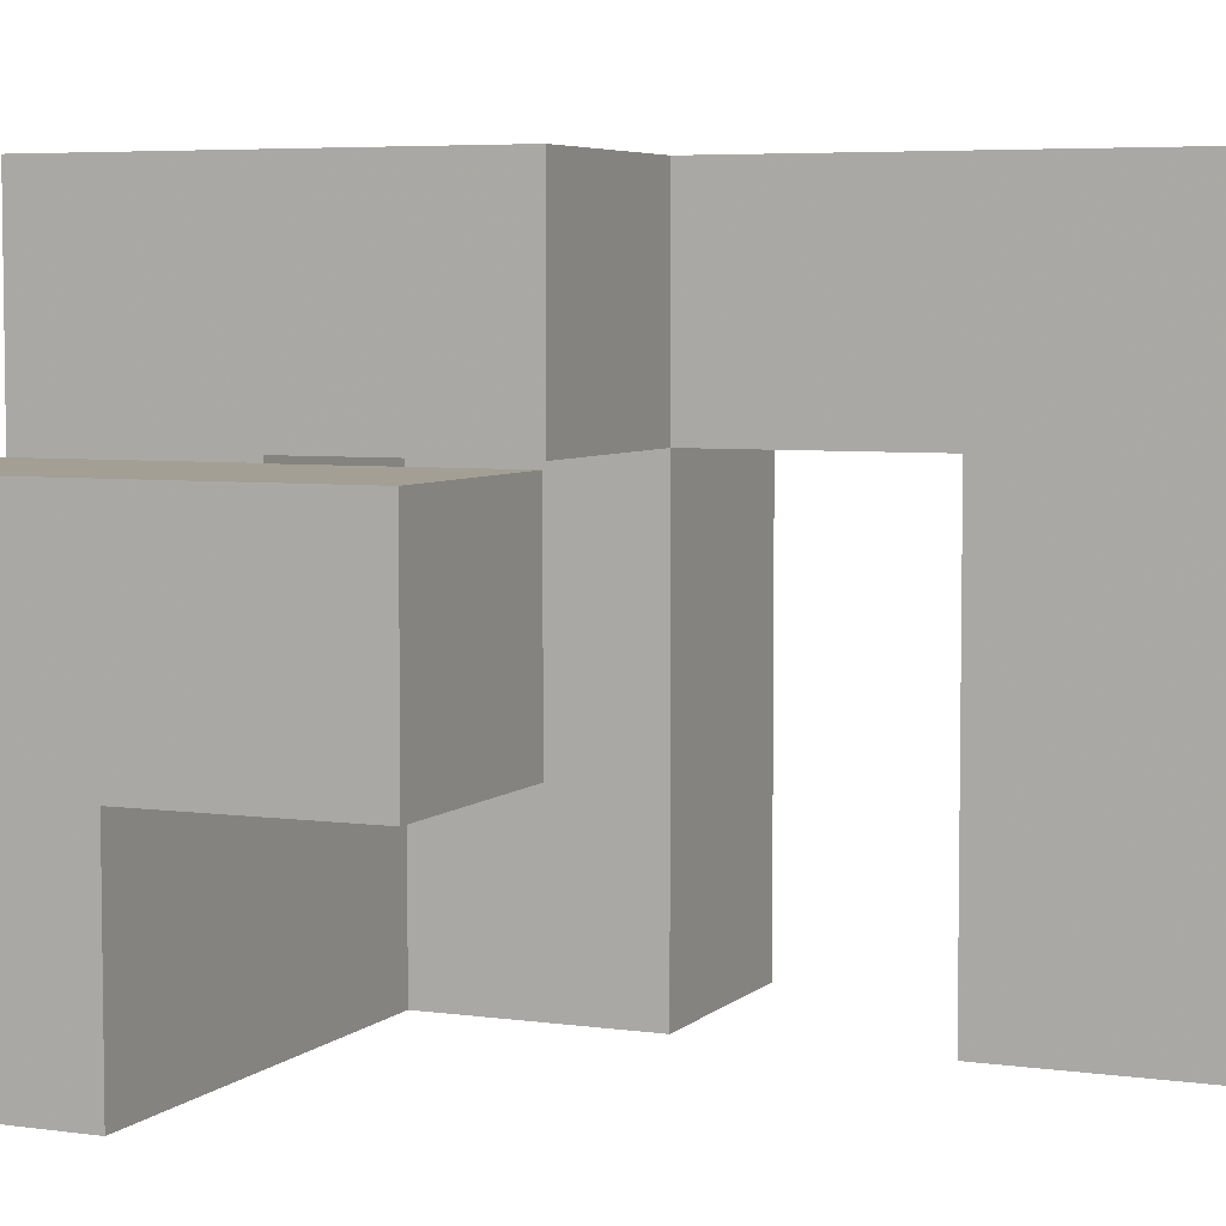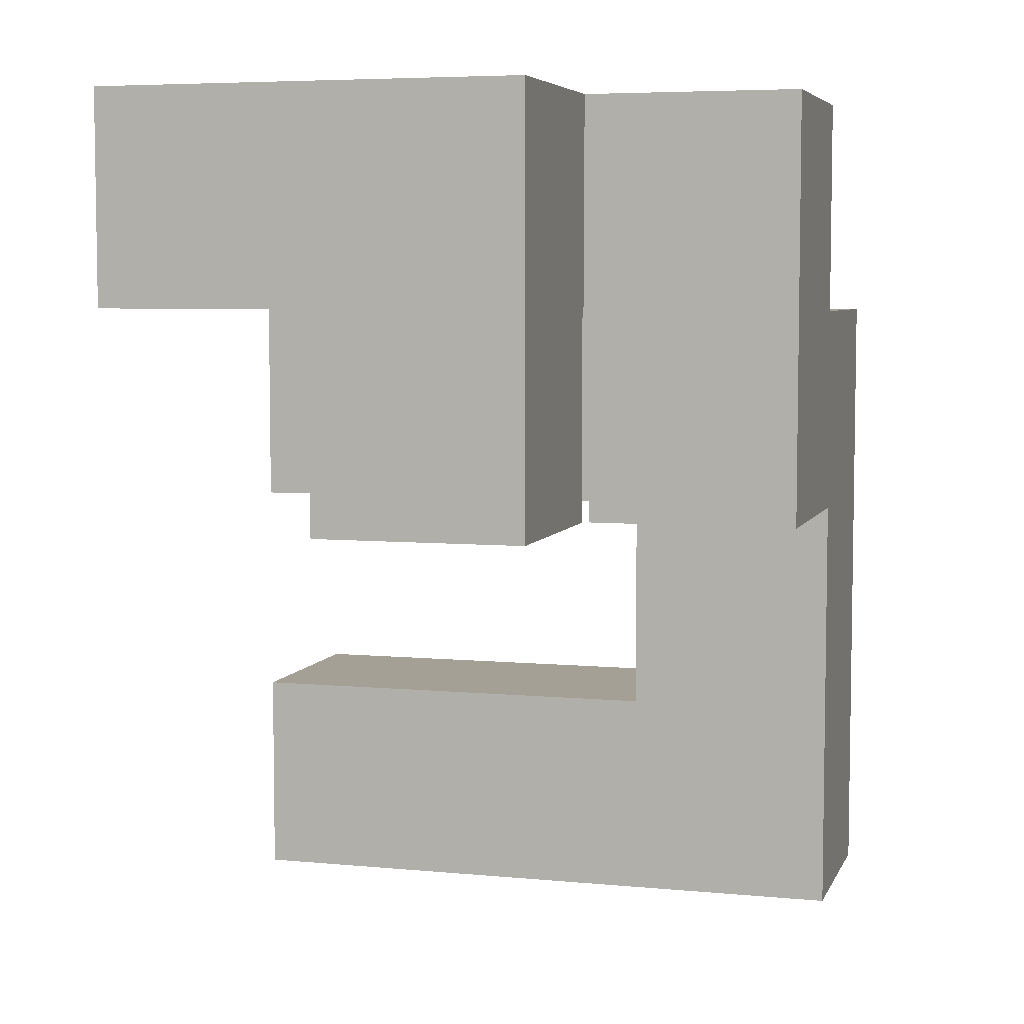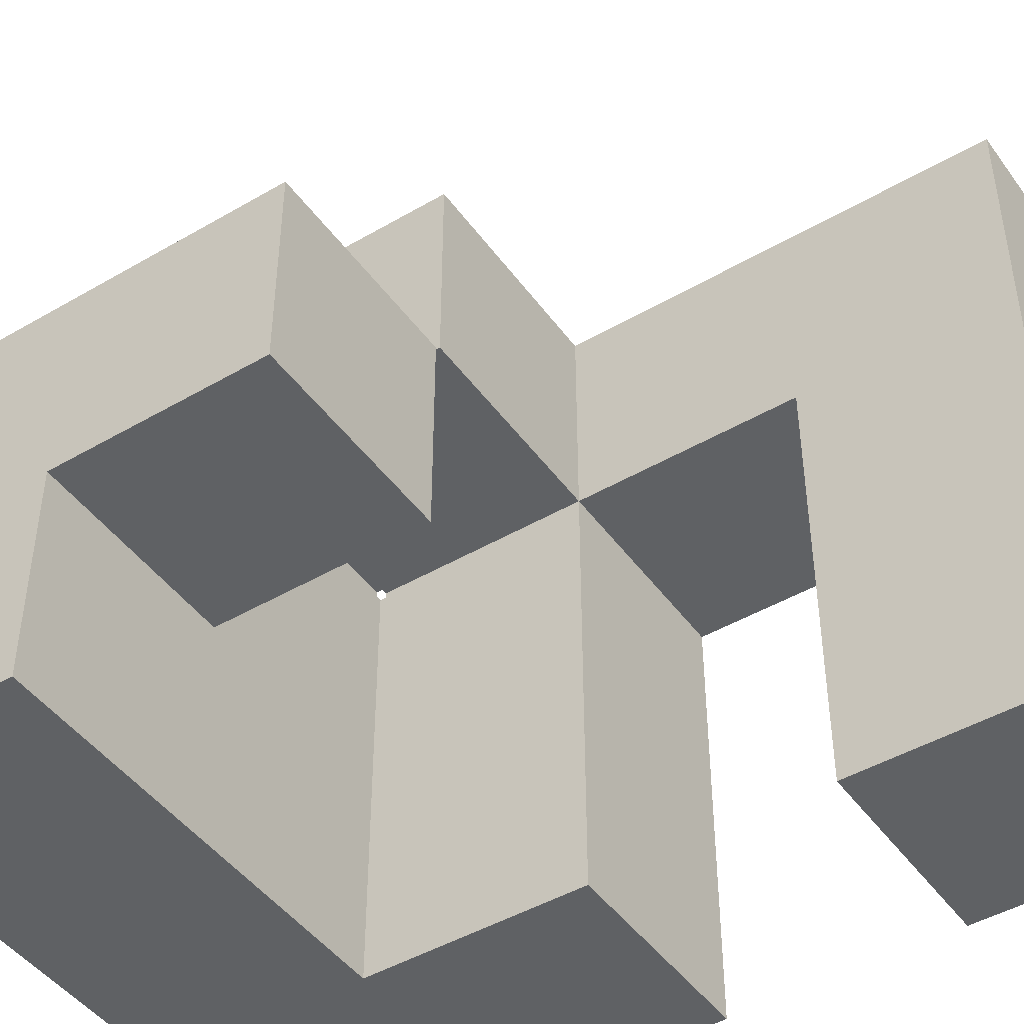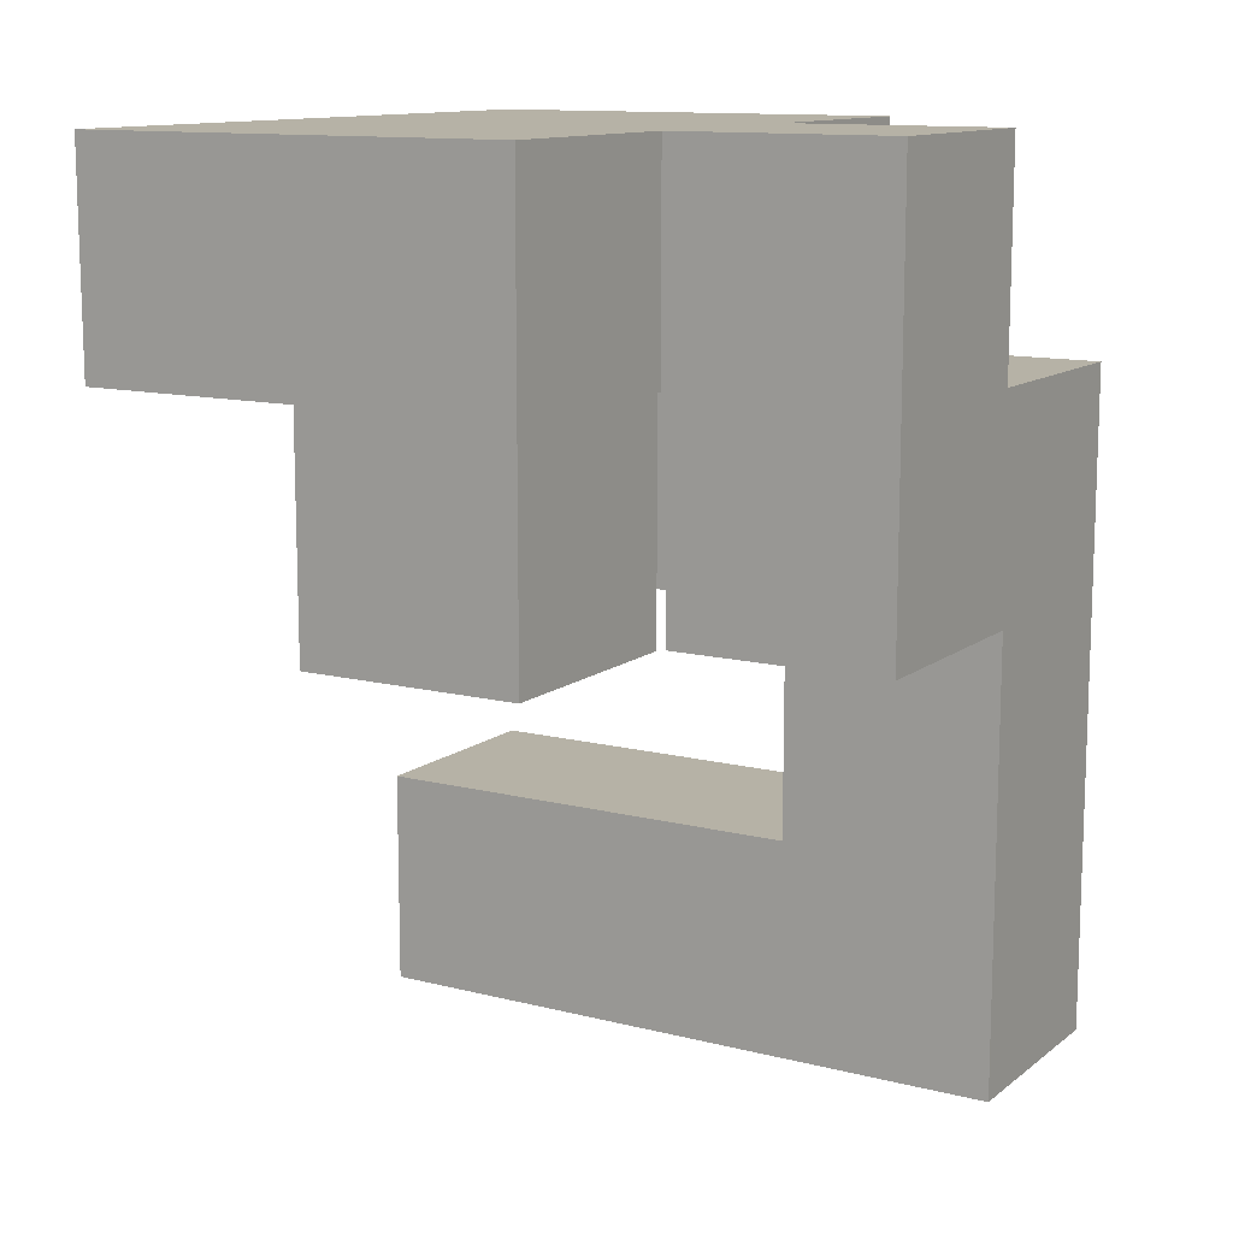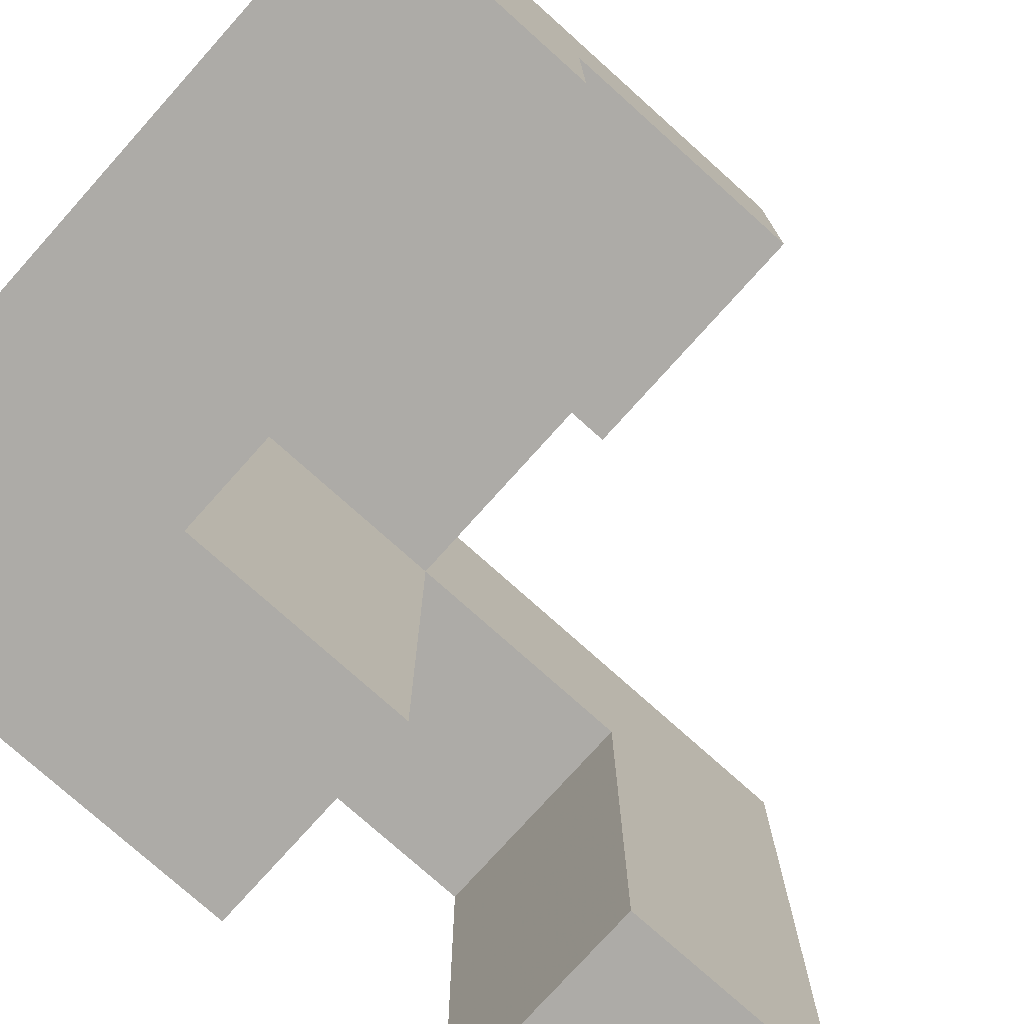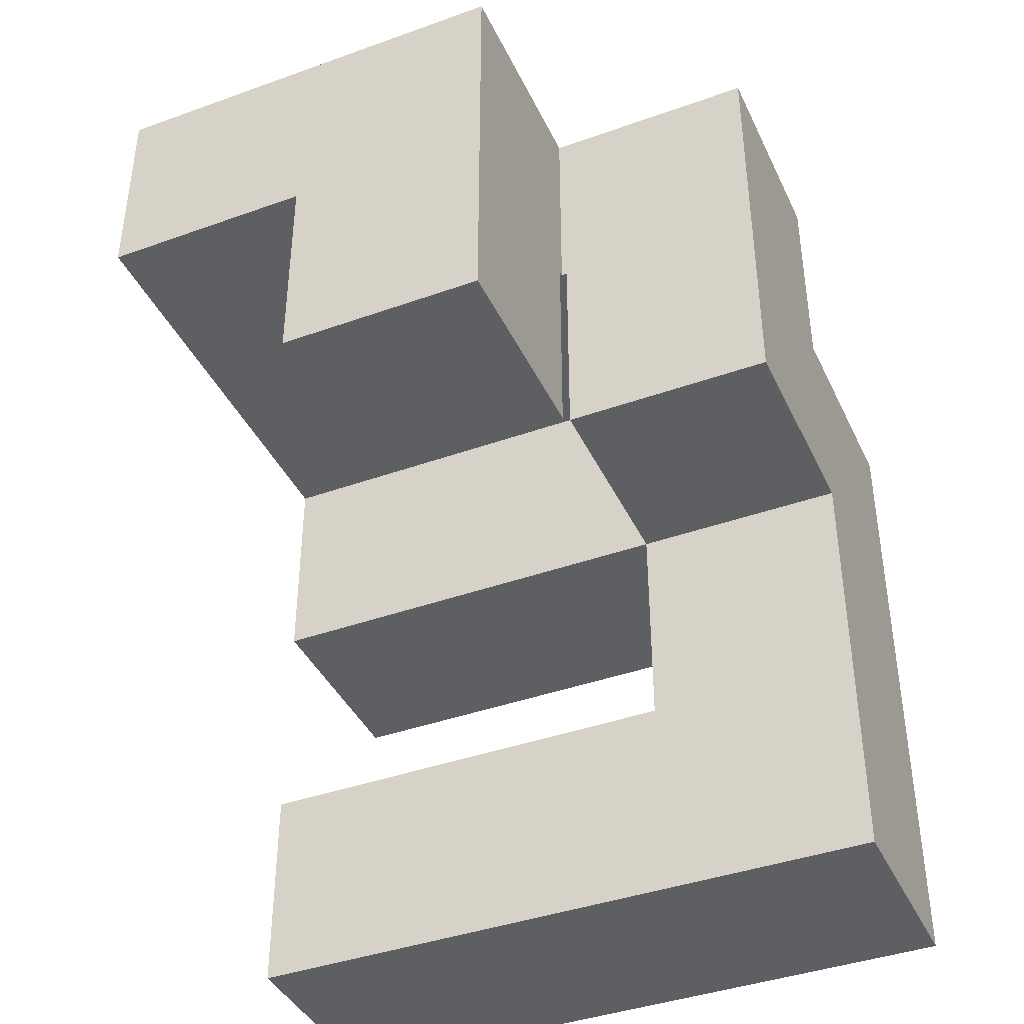
<metadata>
{"format":"obj","ext":"obj","renderer":"f3d","projection":"perspective","resolution":1024,"background":"white","views":[{"elev":5.3,"azim":-66.4,"up":"+Z"},{"elev":5.8,"azim":-73.9,"up":"+Y"},{"elev":-46.0,"azim":-56.2,"up":"+Z"},{"elev":12.2,"azim":-59.1,"up":"+Y"},{"elev":-76.4,"azim":-131.9,"up":"+Z"},{"elev":-40.6,"azim":-66.3,"up":"+Y"}]}
</metadata>
<code>
v 0.6052 -0.5948 -0.9948
v 0.6052 -0.5948 -0.6052
v 0.6052 -0.2052 -0.6052
v 0.6052 -0.2052 -0.9948
v 0.6052 -0.5948 -0.6
v 0.6052 -0.2052 -0.6
v 0.9948 -0.5948 -0.9948
v 0.9948 -0.2052 -0.9948
v 0.9948 -0.2052 -0.6052
v 0.9948 -0.5948 -0.6052
v 0.9948 -0.2052 -0.6
v 0.9948 -0.5948 -0.6
v 0.6052 0.2052 -0.9948
v 0.6052 0.2052 -0.6052
v 0.6052 0.5948 -0.6052
v 0.6052 0.5948 -0.9948
v 0.6052 0.6 -0.6052
v 0.6052 0.6 -0.9948
v 0.6052 0.2052 -0.6
v 0.6052 0.5948 -0.6
v 0.6052 0.6 -0.6
v 0.9948 0.2052 -0.9948
v 0.9948 0.5948 -0.9948
v 0.9948 0.5948 -0.6052
v 0.9948 0.2052 -0.6052
v 0.9948 0.6 -0.9948
v 0.9948 0.6 -0.6052
v 0.9948 0.5948 -0.6
v 0.9948 0.2052 -0.6
v 0.9948 0.6 -0.6
v -0.1948 0.6052 -0.9948
v -0.1948 0.6052 -0.6052
v -0.1948 0.9948 -0.6052
v -0.1948 0.9948 -0.9948
v -0.1948 0.6052 -0.6
v -0.1948 0.9948 -0.6
v 0.1948 0.6052 -0.9948
v 0.1948 0.6052 -0.6052
v 0.1948 0.6052 -0.6
v 0.2 0.6052 -0.9948
v 0.2 0.6052 -0.6052
v 0.2 0.6052 -0.6
v 0.1948 0.9948 -0.6052
v 0.1948 0.9948 -0.9948
v 0.1948 0.9948 -0.6
v 0.2 0.9948 -0.6052
v 0.2 0.9948 -0.9948
v 0.2 0.9948 -0.6
v 0.2052 0.6052 -0.9948
v 0.2052 0.6052 -0.6052
v 0.2052 0.6052 -0.6
v 0.5948 0.6052 -0.9948
v 0.5948 0.6052 -0.6052
v 0.5948 0.6052 -0.6
v 0.6 0.6052 -0.9948
v 0.6 0.6052 -0.6052
v 0.6 0.6052 -0.6
v 0.2052 0.9948 -0.6052
v 0.2052 0.9948 -0.9948
v 0.2052 0.9948 -0.6
v 0.5948 0.9948 -0.6052
v 0.5948 0.9948 -0.9948
v 0.5948 0.9948 -0.6
v 0.6 0.9948 -0.6052
v 0.6 0.9948 -0.9948
v 0.6 0.9948 -0.6
v 0.6052 0.6052 -0.6052
v 0.6052 0.6052 -0.9948
v 0.6052 0.6052 -0.6
v 0.9948 0.6052 -0.9948
v 0.9948 0.6052 -0.6052
v 0.9948 0.9948 -0.9948
v 0.9948 0.9948 -0.6052
v 0.9948 0.6052 -0.6
v 0.9948 0.9948 -0.6
v 0.6052 0.9948 -0.6052
v 0.6052 0.9948 -0.9948
v 0.6052 0.9948 -0.6
v 0.6052 -0.5948 -0.5948
v 0.6052 -0.2052 -0.5948
v 0.6052 -0.5948 -0.2052
v 0.6052 -0.2052 -0.2052
v 0.6052 -0.5948 -0.2
v 0.6052 -0.2052 -0.2
v 0.9948 -0.2052 -0.5948
v 0.9948 -0.5948 -0.5948
v 0.9948 -0.2052 -0.2052
v 0.9948 -0.5948 -0.2052
v 0.9948 -0.2052 -0.2
v 0.9948 -0.5948 -0.2
v -0.1948 0.2052 -0.5948
v -0.1948 0.2052 -0.2052
v -0.1948 0.5948 -0.2052
v -0.1948 0.5948 -0.5948
v -0.1948 0.6 -0.2052
v -0.1948 0.6 -0.5948
v 0.1948 0.2052 -0.5948
v 0.1948 0.5948 -0.5948
v 0.1948 0.5948 -0.2052
v 0.1948 0.2052 -0.2052
v 0.1948 0.6 -0.5948
v 0.1948 0.6 -0.2052
v 0.6052 0.2052 -0.5948
v 0.6052 0.5948 -0.5948
v 0.6052 0.6 -0.5948
v 0.6052 0.2052 -0.2052
v 0.6052 0.5948 -0.2052
v 0.6052 0.6 -0.2052
v 0.6052 0.2052 -0.2
v 0.6052 0.5948 -0.2
v 0.9948 0.5948 -0.5948
v 0.9948 0.2052 -0.5948
v 0.9948 0.6 -0.5948
v 0.9948 0.5948 -0.2052
v 0.9948 0.2052 -0.2052
v 0.9948 0.6 -0.2052
v 0.9948 0.5948 -0.2
v 0.9948 0.2052 -0.2
v -0.1948 0.6052 -0.5948
v -0.1948 0.9948 -0.5948
v -0.1948 0.6052 -0.2052
v -0.1948 0.9948 -0.2052
v 0.1948 0.6052 -0.5948
v 0.1948 0.6052 -0.2052
v 0.2 0.6052 -0.5948
v 0.2 0.6052 -0.2052
v 0.1948 0.9948 -0.5948
v 0.1948 0.9948 -0.2052
v 0.2 0.9948 -0.5948
v 0.2 0.9948 -0.2052
v 0.2052 0.6052 -0.2052
v 0.2052 0.6052 -0.2
v 0.2052 0.9948 -0.2
v 0.2052 0.9948 -0.2052
v 0.5948 0.6052 -0.2052
v 0.5948 0.9948 -0.2052
v 0.5948 0.9948 -0.2
v 0.5948 0.6052 -0.2
v 0.2052 0.6052 -0.5948
v 0.5948 0.6052 -0.5948
v 0.6 0.6052 -0.5948
v 0.6 0.6052 -0.2052
v 0.2052 0.9948 -0.5948
v 0.5948 0.9948 -0.5948
v 0.6 0.9948 -0.5948
v 0.6 0.9948 -0.2052
v 0.6052 0.6052 -0.5948
v 0.6052 0.6052 -0.2052
v 0.9948 0.6052 -0.5948
v 0.9948 0.9948 -0.5948
v 0.9948 0.6052 -0.2052
v 0.9948 0.9948 -0.2052
v 0.6052 0.9948 -0.5948
v 0.6052 0.9948 -0.2052
v 0.6052 -0.5948 -0.1948
v 0.6052 -0.2052 -0.1948
v 0.6052 -0.5948 0.1948
v 0.6052 -0.2052 0.1948
v 0.6052 -0.2 0.1948
v 0.6052 -0.2 -0.1948
v 0.9948 -0.2052 -0.1948
v 0.9948 -0.5948 -0.1948
v 0.9948 -0.2052 0.1948
v 0.9948 -0.5948 0.1948
v 0.9948 -0.2 -0.1948
v 0.9948 -0.2 0.1948
v 0.6052 -0.1948 0.1948
v 0.6052 -0.1948 -0.1948
v 0.6052 0.1948 0.1948
v 0.6052 0.1948 -0.1948
v 0.6052 0.2 0.1948
v 0.6052 0.2 -0.1948
v 0.9948 -0.1948 -0.1948
v 0.9948 -0.1948 0.1948
v 0.9948 0.1948 -0.1948
v 0.9948 0.1948 0.1948
v 0.9948 0.2 -0.1948
v 0.9948 0.2 0.1948
v 0.2052 0.2052 -0.1948
v 0.2052 0.2052 0.1948
v 0.2052 0.5948 0.1948
v 0.2052 0.5948 -0.1948
v 0.2052 0.6 0.1948
v 0.2052 0.6 -0.1948
v 0.5948 0.5948 -0.1948
v 0.5948 0.6 -0.1948
v 0.5948 0.6 0.1948
v 0.5948 0.5948 0.1948
v 0.5948 0.2052 -0.1948
v 0.5948 0.2052 0.1948
v 0.6 0.2052 -0.1948
v 0.6 0.2052 0.1948
v 0.6 0.5948 0.1948
v 0.6 0.5948 -0.1948
v 0.6052 0.2052 -0.1948
v 0.6052 0.5948 -0.1948
v 0.6052 0.2052 0.1948
v 0.9948 0.5948 -0.1948
v 0.9948 0.2052 -0.1948
v 0.9948 0.2052 0.1948
v 0.9948 0.5948 0.1948
v 0.6052 0.5948 0.1948
v 0.2052 0.6052 -0.1948
v 0.2052 0.9948 -0.1948
v 0.2052 0.6052 0.1948
v 0.2052 0.9948 0.1948
v 0.5948 0.9948 -0.1948
v 0.5948 0.6052 -0.1948
v 0.5948 0.6052 0.1948
v 0.5948 0.9948 0.1948
f 1 2 3 4
f 2 5 6 3
f 7 8 9 10
f 10 9 11 12
f 1 7 10 2
f 2 10 12 5
f 4 3 9 8
f 3 6 11 9
f 1 4 8 7
f 13 14 15 16
f 16 15 17 18
f 14 19 20 15
f 15 20 21 17
f 22 23 24 25
f 23 26 27 24
f 25 24 28 29
f 24 27 30 28
f 13 22 25 14
f 14 25 29 19
f 13 16 23 22
f 16 18 26 23
f 31 32 33 34
f 32 35 36 33
f 31 37 38 32
f 32 38 39 35
f 37 40 41 38
f 38 41 42 39
f 34 33 43 44
f 33 36 45 43
f 44 43 46 47
f 43 45 48 46
f 31 34 44 37
f 37 44 47 40
f 40 49 50 41
f 41 50 51 42
f 49 52 53 50
f 50 53 54 51
f 52 55 56 53
f 53 56 57 54
f 47 46 58 59
f 46 48 60 58
f 59 58 61 62
f 58 60 63 61
f 62 61 64 65
f 61 63 66 64
f 40 47 59 49
f 49 59 62 52
f 52 62 65 55
f 18 17 67 68
f 17 21 69 67
f 26 70 71 27
f 70 72 73 71
f 27 71 74 30
f 71 73 75 74
f 55 68 67 56
f 56 67 69 57
f 65 64 76 77
f 64 66 78 76
f 77 76 73 72
f 76 78 75 73
f 18 68 70 26
f 55 65 77 68
f 68 77 72 70
f 5 79 80 6
f 79 81 82 80
f 81 83 84 82
f 12 11 85 86
f 86 85 87 88
f 88 87 89 90
f 5 12 86 79
f 79 86 88 81
f 81 88 90 83
f 6 80 85 11
f 80 82 87 85
f 82 84 89 87
f 91 92 93 94
f 94 93 95 96
f 97 98 99 100
f 98 101 102 99
f 91 97 100 92
f 91 94 98 97
f 94 96 101 98
f 92 100 99 93
f 93 99 102 95
f 19 103 104 20
f 20 104 105 21
f 103 106 107 104
f 104 107 108 105
f 106 109 110 107
f 29 28 111 112
f 28 30 113 111
f 112 111 114 115
f 111 113 116 114
f 115 114 117 118
f 19 29 112 103
f 103 112 115 106
f 106 115 118 109
f 107 110 117 114
f 107 114 116 108
f 35 119 120 36
f 96 95 121 119
f 119 121 122 120
f 101 123 124 102
f 35 39 123 119
f 39 42 125 123
f 123 125 126 124
f 36 120 127 45
f 120 122 128 127
f 45 127 129 48
f 127 128 130 129
f 96 119 123 101
f 95 102 124 121
f 121 124 128 122
f 124 126 130 128
f 131 132 133 134
f 135 136 137 138
f 42 51 139 125
f 125 139 131 126
f 51 54 140 139
f 139 140 135 131
f 131 135 138 132
f 54 57 141 140
f 140 141 142 135
f 48 129 143 60
f 129 130 134 143
f 60 143 144 63
f 143 134 136 144
f 134 133 137 136
f 63 144 145 66
f 144 136 146 145
f 126 131 134 130
f 135 142 146 136
f 21 105 147 69
f 105 108 148 147
f 30 74 149 113
f 74 75 150 149
f 113 149 151 116
f 149 150 152 151
f 57 69 147 141
f 141 147 148 142
f 66 145 153 78
f 145 146 154 153
f 78 153 150 75
f 153 154 152 150
f 108 116 151 148
f 142 148 154 146
f 148 151 152 154
f 83 155 156 84
f 155 157 158 156
f 156 158 159 160
f 90 89 161 162
f 162 161 163 164
f 161 165 166 163
f 83 90 162 155
f 155 162 164 157
f 84 156 161 89
f 156 160 165 161
f 157 164 163 158
f 158 163 166 159
f 160 159 167 168
f 168 167 169 170
f 170 169 171 172
f 165 173 174 166
f 173 175 176 174
f 175 177 178 176
f 160 168 173 165
f 168 170 175 173
f 170 172 177 175
f 159 166 174 167
f 167 174 176 169
f 169 176 178 171
f 179 180 181 182
f 182 181 183 184
f 185 186 187 188
f 179 189 190 180
f 189 191 192 190
f 185 188 193 194
f 179 182 185 189
f 189 185 194 191
f 182 184 186 185
f 180 190 188 181
f 190 192 193 188
f 181 188 187 183
f 109 195 196 110
f 172 171 197 195
f 118 117 198 199
f 177 199 200 178
f 199 198 201 200
f 191 195 197 192
f 109 118 199 195
f 194 193 202 196
f 110 196 198 117
f 196 202 201 198
f 172 195 199 177
f 191 194 196 195
f 171 178 200 197
f 192 197 202 193
f 197 200 201 202
f 132 203 204 133
f 184 183 205 203
f 203 205 206 204
f 138 137 207 208
f 186 208 209 187
f 208 207 210 209
f 132 138 208 203
f 133 204 207 137
f 204 206 210 207
f 184 203 208 186
f 183 187 209 205
f 205 209 210 206

</code>
